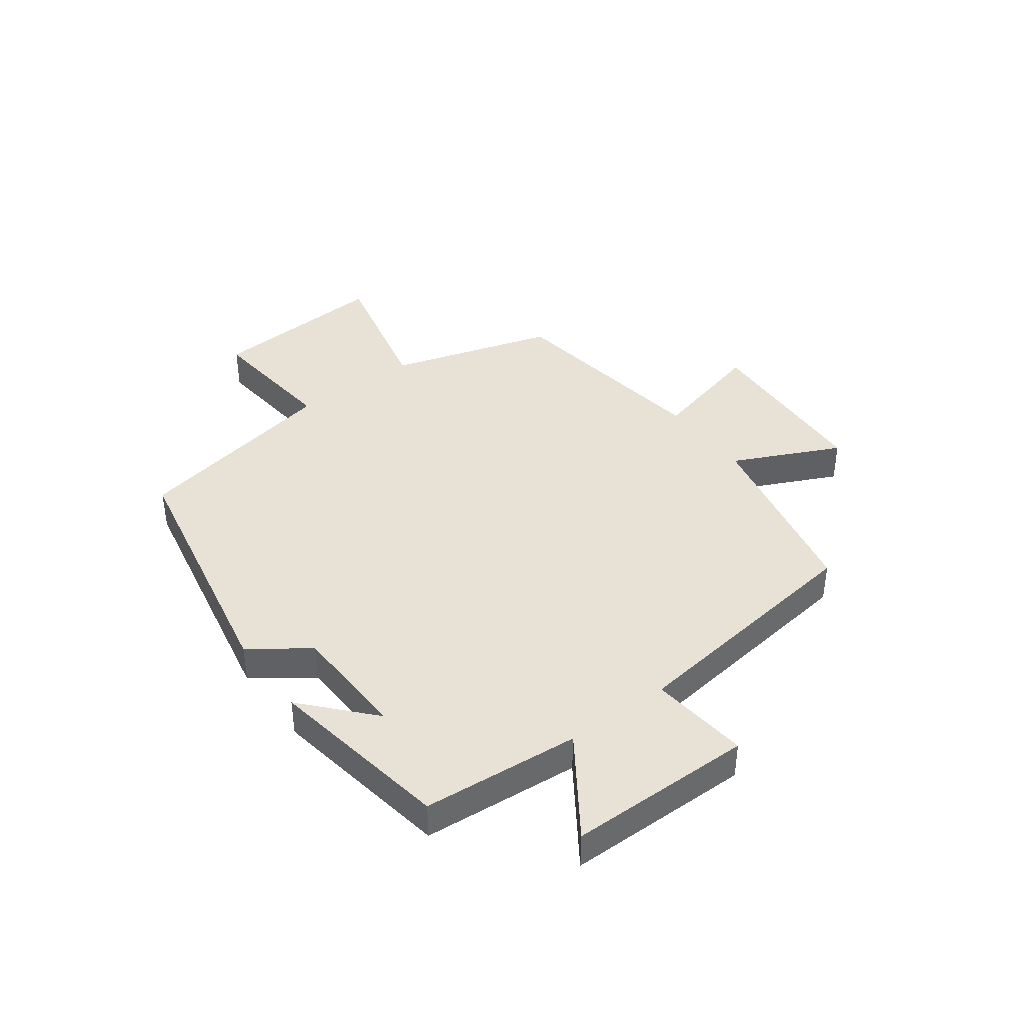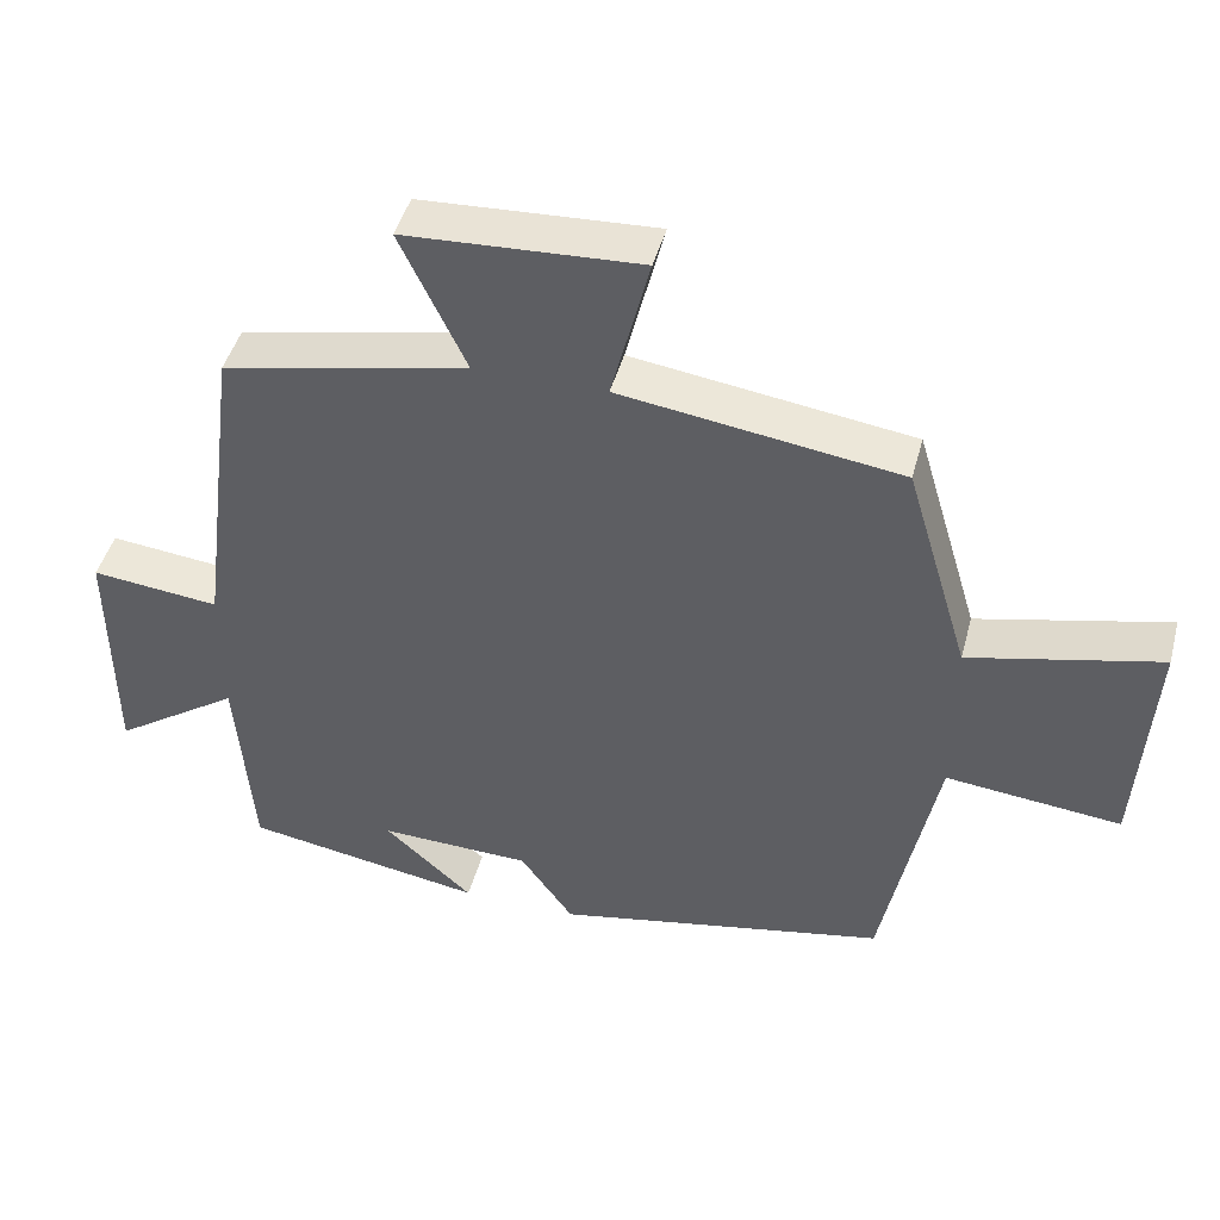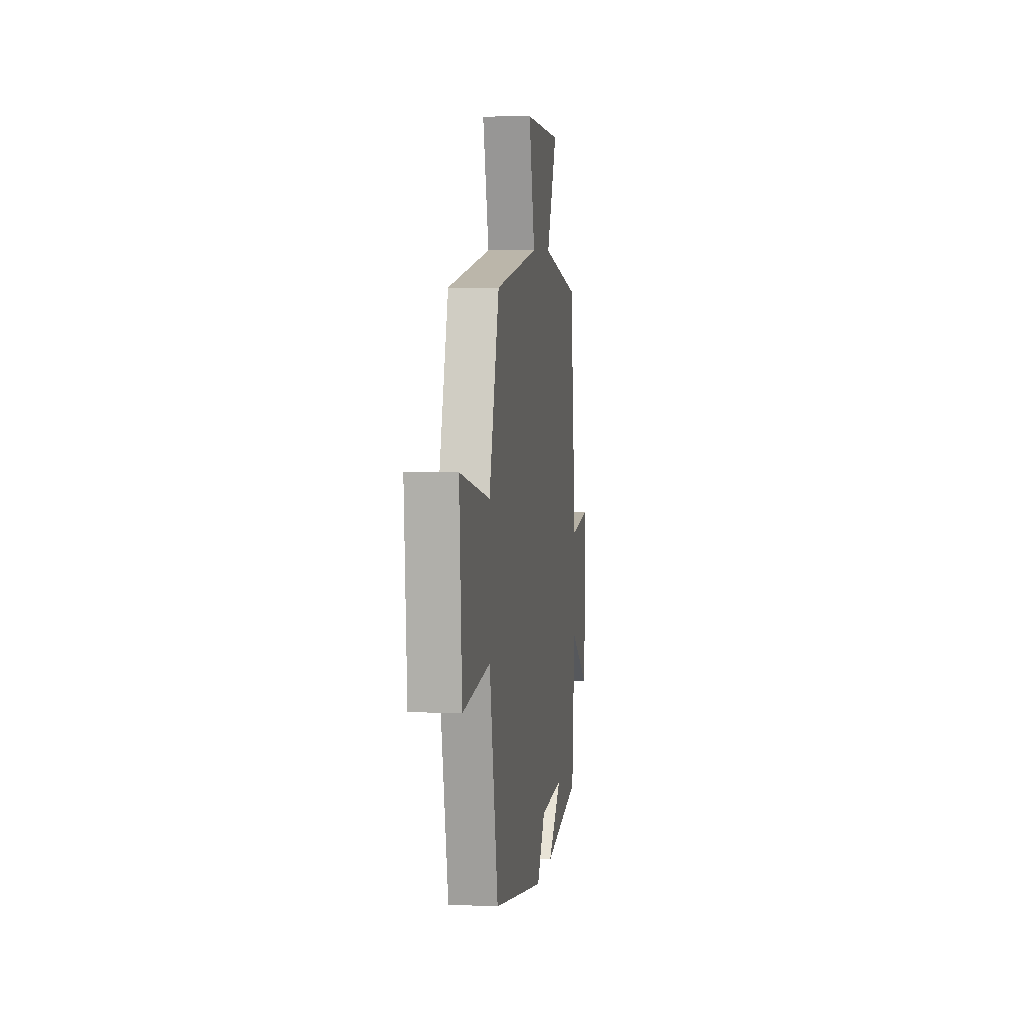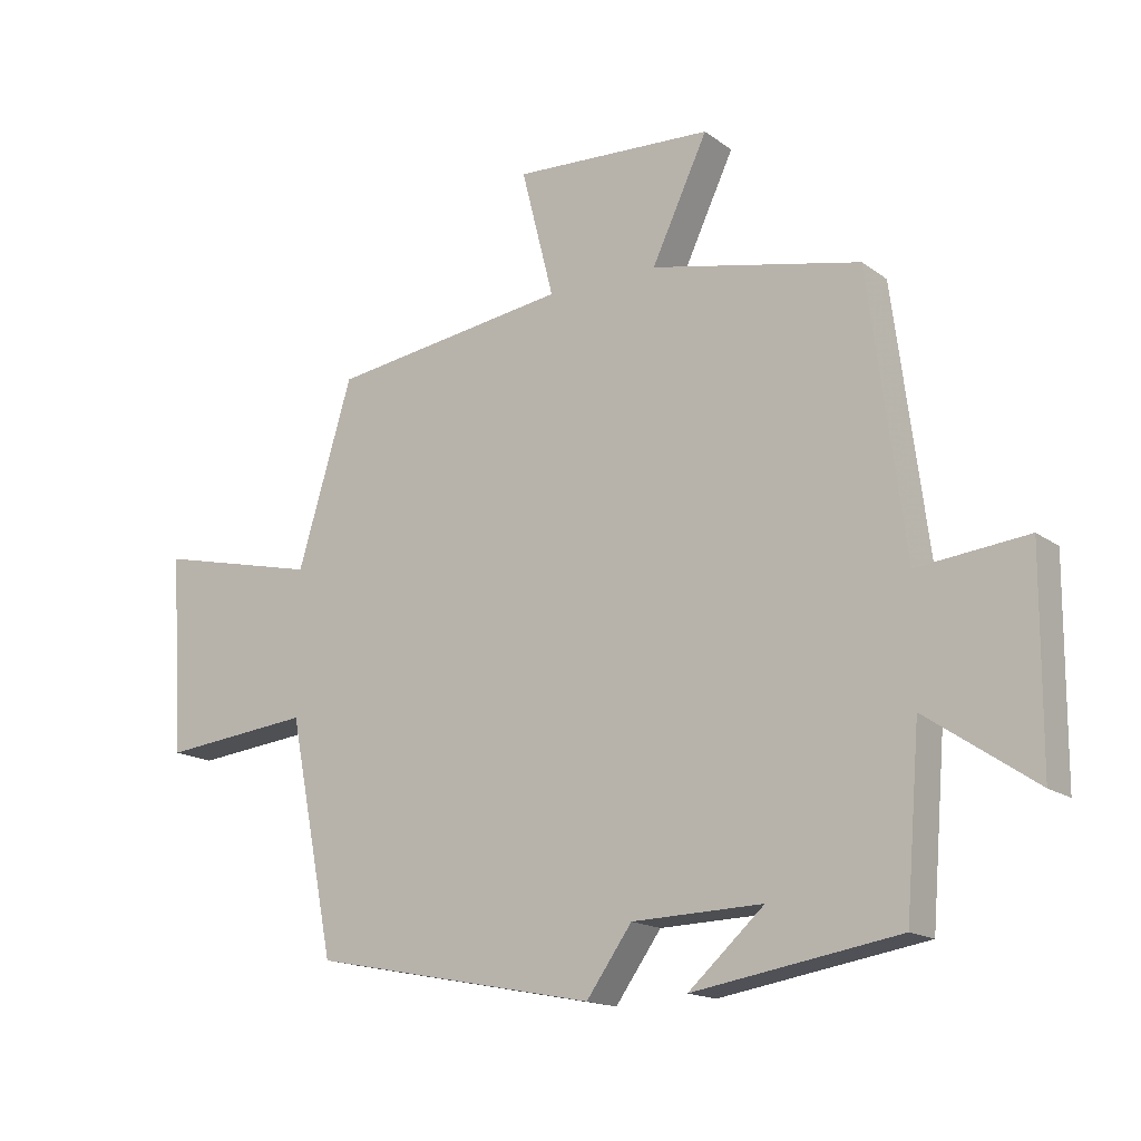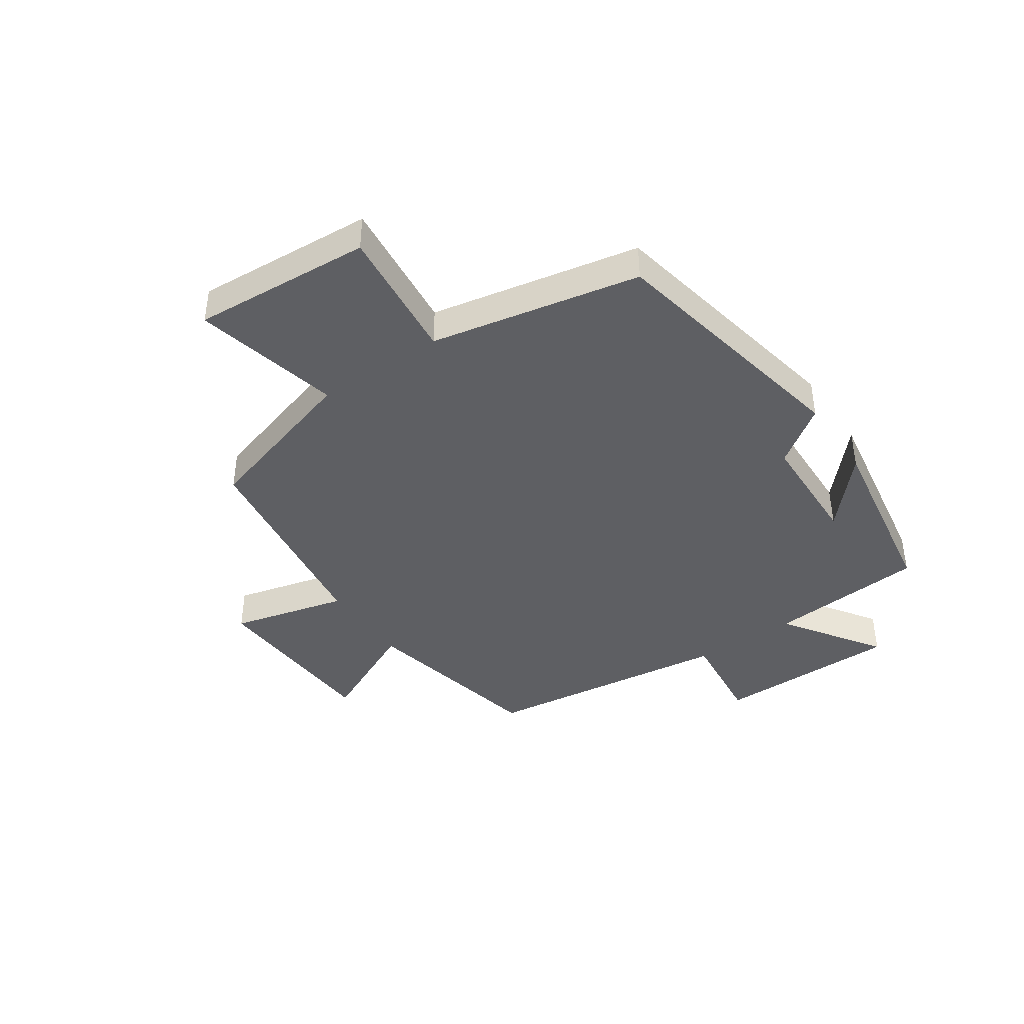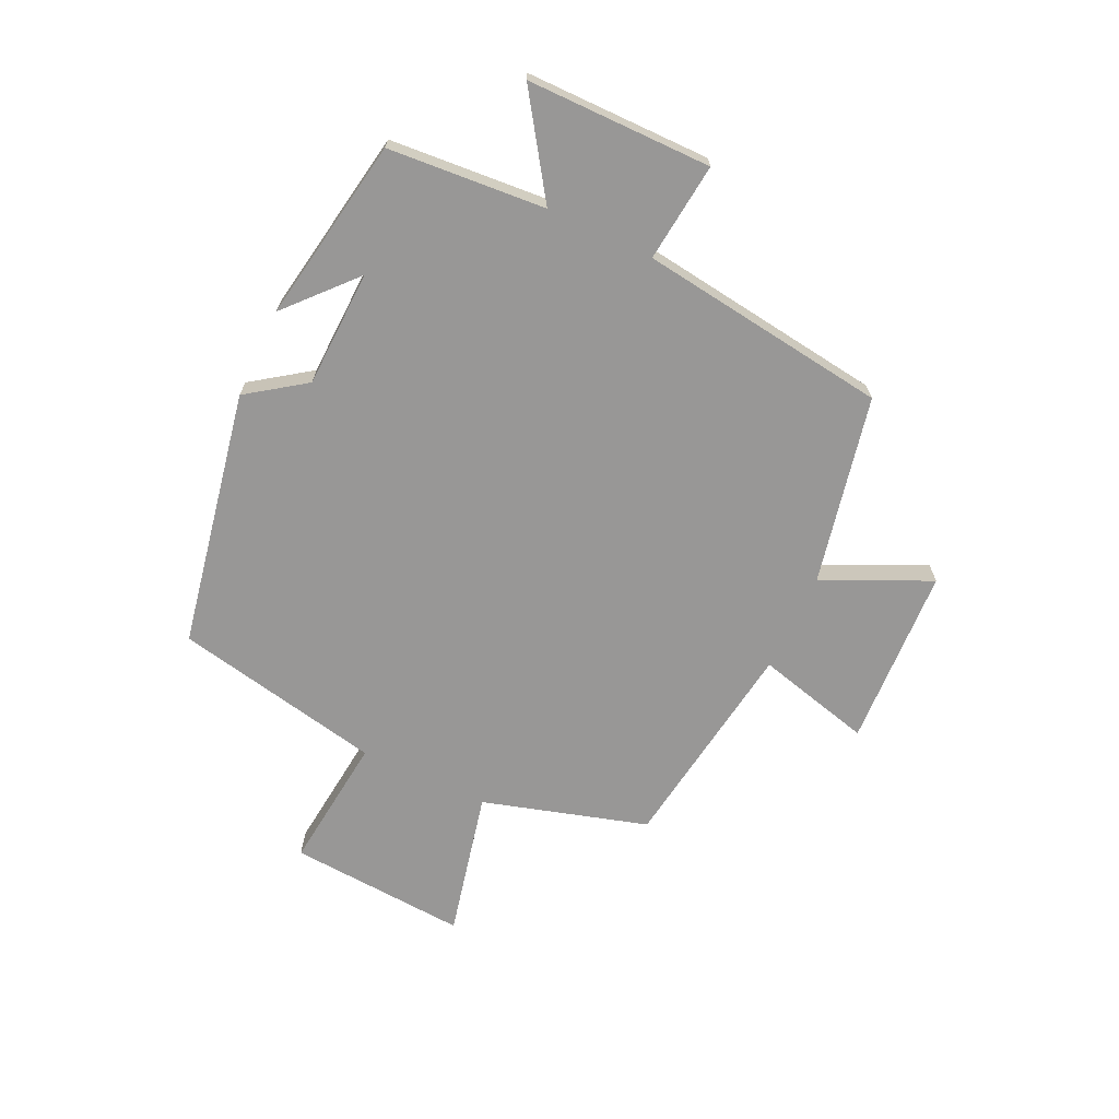
<metadata>
{"format":"obj","ext":"obj","renderer":"f3d","projection":"perspective","resolution":1024,"background":"white","views":[{"elev":40.5,"azim":-126.5,"up":"+Y"},{"elev":45.0,"azim":14.8,"up":"+Z"},{"elev":6.2,"azim":98.1,"up":"+Z"},{"elev":-16.1,"azim":-145.6,"up":"+Z"},{"elev":-41.4,"azim":124.3,"up":"+Y"},{"elev":-68.3,"azim":-115.4,"up":"+Y"}]}
</metadata>
<code>
v -0.478 0.07 -0.448
v -0.5 0.07 -0.179
v -0.667 0.07 -0.293
v -0.669 0.07 0.023
v -0.5 0.07 0.005
v -0.445 0.07 0.431
v -0.123 0.07 0.5
v -0.209 0.07 0.682
v 0.099 0.07 0.698
v 0.049 0.07 0.5
v 0.416 0.07 0.448
v 0.5 0.07 0.167
v 0.75 0.07 0.225
v 0.73 0.07 -0.081
v 0.5 0.07 -0.057
v 0.429 0.07 -0.414
v -0.009 0.07 -0.5
v -0.079 0.07 -0.402
v -0.279 0.07 -0.396
v -0.163 0.07 -0.5
v -0.478 0 -0.448
v -0.5 0 -0.179
v -0.667 0 -0.293
v -0.669 0 0.023
v -0.5 0 0.005
v -0.445 0 0.431
v -0.123 0 0.5
v -0.209 0 0.682
v 0.099 0 0.698
v 0.049 0 0.5
v 0.416 0 0.448
v 0.5 0 0.167
v 0.75 0 0.225
v 0.73 0 -0.081
v 0.5 0 -0.057
v 0.429 0 -0.414
v -0.009 0 -0.5
v -0.079 0 -0.402
v -0.279 0 -0.396
v -0.163 0 -0.5
f 19 20 1
f 15 16 17 18
f 15 18 19
f 12 13 14 15
f 19 1 2
f 15 19 2
f 12 15 2
f 11 12 2
f 10 11 2
f 7 8 9 10
f 7 10 2
f 6 7 2
f 5 6 2
f 2 3 4 5
f 21 40 39
f 38 37 36 35
f 39 38 35
f 35 34 33 32
f 22 21 39
f 22 39 35
f 22 35 32
f 22 32 31
f 22 31 30
f 30 29 28 27
f 22 30 27
f 22 27 26
f 22 26 25
f 25 24 23 22
f 1 21 22 2
f 2 22 23 3
f 3 23 24 4
f 4 24 25 5
f 5 25 26 6
f 6 26 27 7
f 7 27 28 8
f 8 28 29 9
f 9 29 30 10
f 10 30 31 11
f 11 31 32 12
f 12 32 33 13
f 13 33 34 14
f 14 34 35 15
f 15 35 36 16
f 16 36 37 17
f 17 37 38 18
f 18 38 39 19
f 19 39 40 20
f 20 40 21 1

</code>
